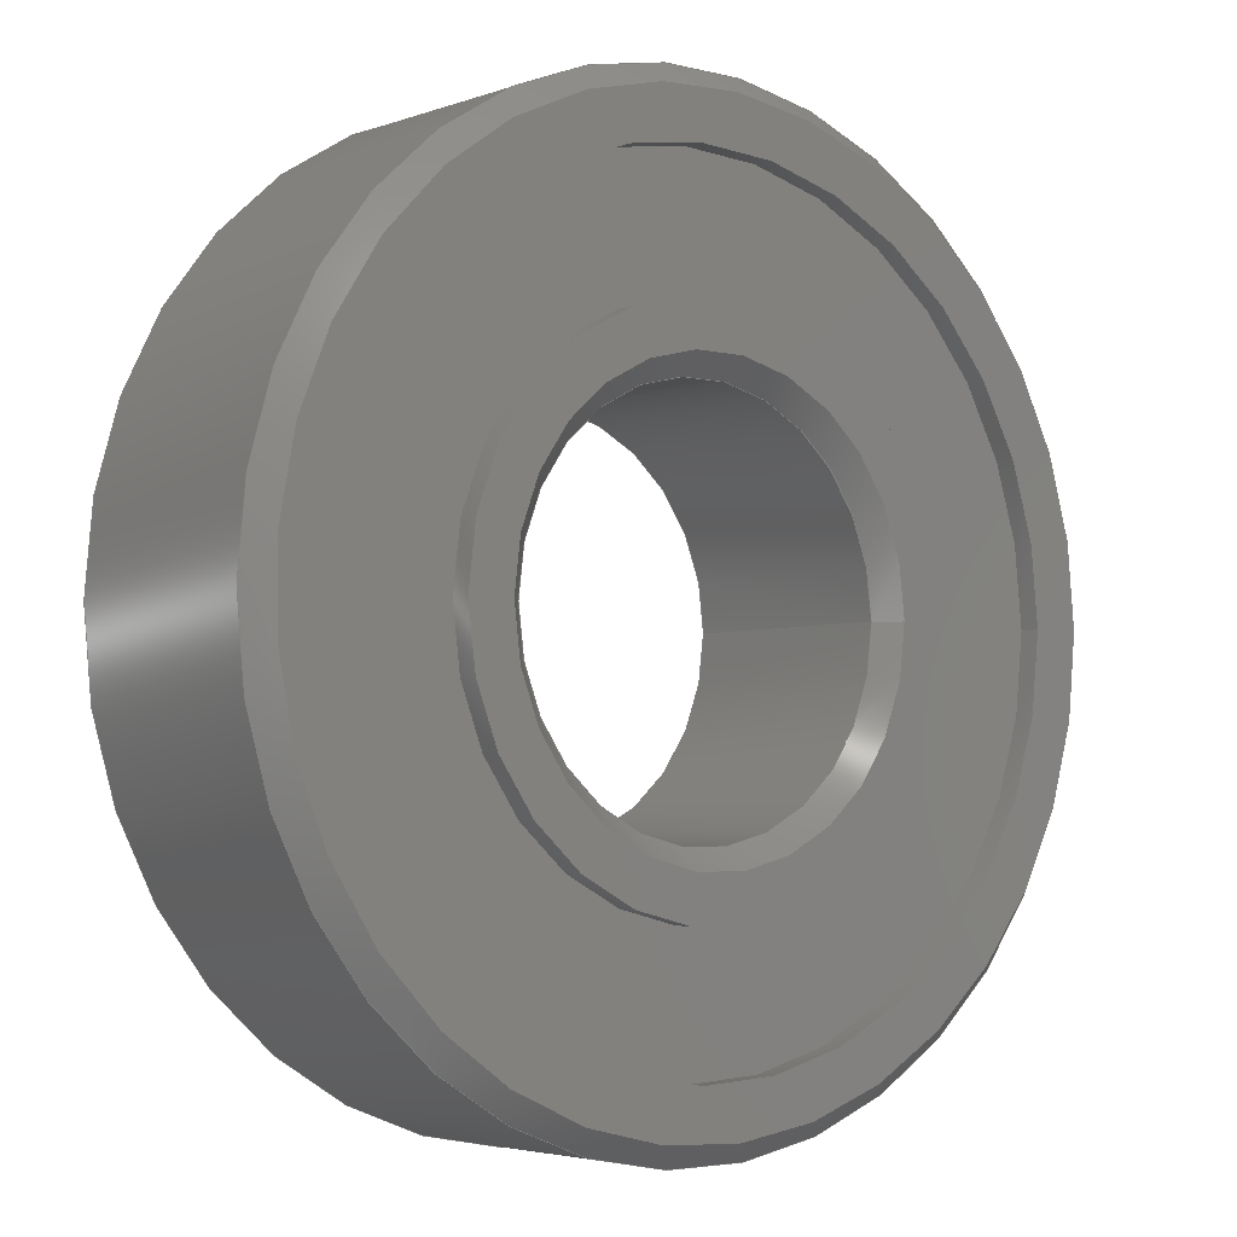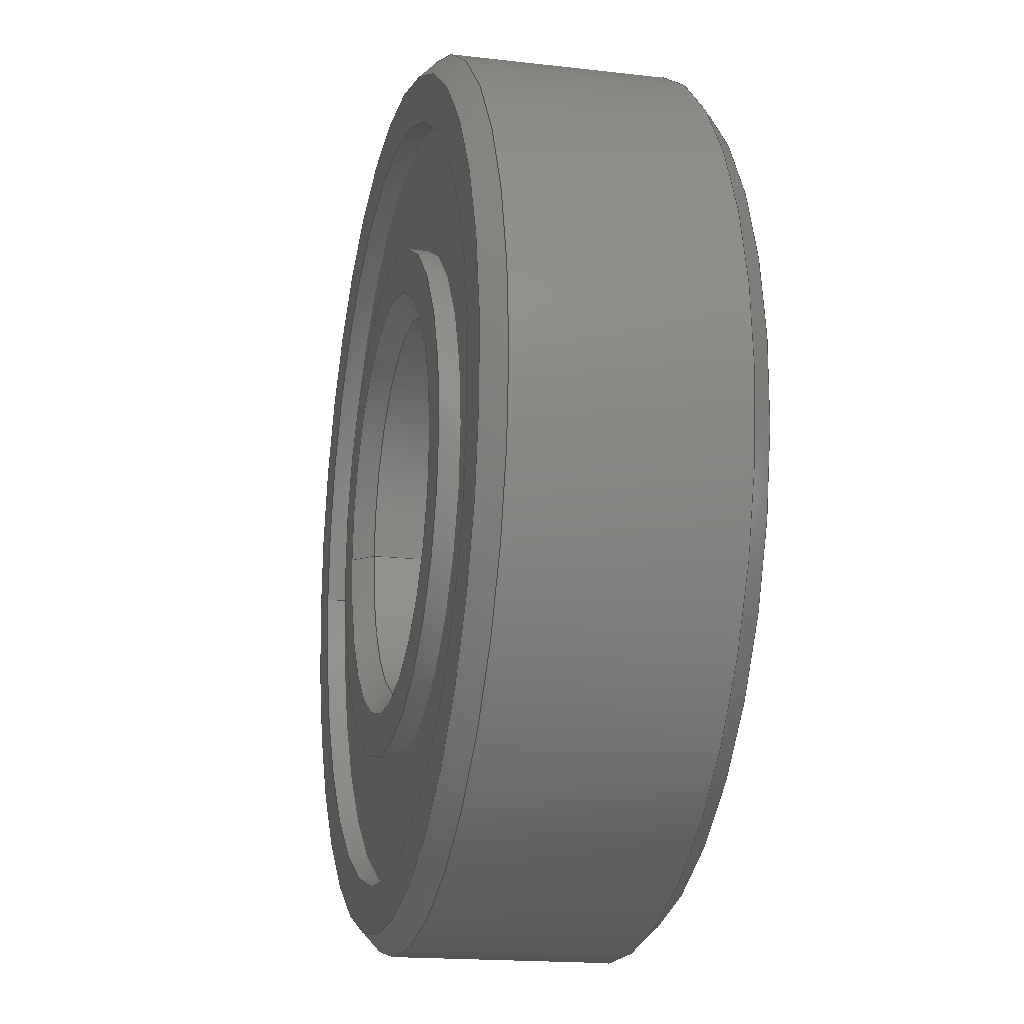
<metadata>
{"format":"step","ext":"stp","renderer":"f3d","projection":"perspective","resolution":1024,"background":"white","views":[{"elev":-3.8,"azim":-40.1,"up":"+Y"},{"elev":-17.2,"azim":-103.2,"up":"+Y"}]}
</metadata>
<code>
ISO-10303-21;
DATA;
#1=MECHANICAL_CONTEXT('detailed design',#9,'mechanical');
#2=PRODUCT_RELATED_PRODUCT_CATEGORY('detail','',(#89));
#3=CC_DESIGN_SECURITY_CLASSIFICATION(#5,(#88));
#4=SECURITY_CLASSIFICATION_LEVEL('unclassified');
#5=SECURITY_CLASSIFICATION('name','Security for version',#4);
#6=SHAPE_DEFINITION_REPRESENTATION(#7,#403);
#7=PRODUCT_DEFINITION_SHAPE('','DefinitionDesc',#87);
#8=APPLICATION_PROTOCOL_DEFINITION('AP definition status',
'config_control_design',1994,#9);
#9=APPLICATION_CONTEXT(
'control the configuration of three dimensional design');
#10=DESIGN_CONTEXT('detailed design',#9,'design');
#11=PERSON_AND_ORGANIZATION_ROLE('creator');
#12=PERSON_AND_ORGANIZATION_ROLE('classification_officer');
#13=PERSON_AND_ORGANIZATION_ROLE('creator');
#14=PERSON_AND_ORGANIZATION_ROLE('design_supplier');
#15=PERSON_AND_ORGANIZATION_ROLE('design_owner');
#16=CC_DESIGN_PERSON_AND_ORGANIZATION_ASSIGNMENT(#48,#11,(#87));
#17=CC_DESIGN_PERSON_AND_ORGANIZATION_ASSIGNMENT(#51,#12,(#5));
#18=CC_DESIGN_PERSON_AND_ORGANIZATION_ASSIGNMENT(#52,#13,(#88));
#19=CC_DESIGN_PERSON_AND_ORGANIZATION_ASSIGNMENT(#53,#14,(#88));
#20=CC_DESIGN_PERSON_AND_ORGANIZATION_ASSIGNMENT(#54,#15,(#89));
#21=DATE_TIME_ROLE('creation_date');
#22=DATE_TIME_ROLE('classification_date');
#23=CC_DESIGN_DATE_AND_TIME_ASSIGNMENT(#77,#21,(#87));
#24=CC_DESIGN_DATE_AND_TIME_ASSIGNMENT(#80,#22,(#5));
#25=CC_DESIGN_APPROVAL(#84,(#87));
#26=CC_DESIGN_APPROVAL(#85,(#88));
#27=CC_DESIGN_APPROVAL(#86,(#5));
#28=APPROVAL_PERSON_ORGANIZATION(#47,#84,#55);
#29=APPROVAL_PERSON_ORGANIZATION(#49,#85,#56);
#30=APPROVAL_PERSON_ORGANIZATION(#50,#86,#57);
#31=ORGANIZATION('DEFINITION_APPROVEDBY_ORG_ID',
'DEFINITION_APPROVEDBY_ORG_NAME','DEFINITION_APPROVEDBY_ORG_DESCR');
#32=ORGANIZATION('DEF_CREATOR_ORG_ID','DEF_CREATOR_ORG_NAME',
'DEF_CREATOR_ORG_DESCR');
#33=ORGANIZATION('APPROVEDBY_ORG_ID','APPROVEDBY_ORG_NAME',
'APPROVEDBY_ORG_DESCR');
#34=ORGANIZATION('SECURITY_APPROVEDBY_ORG_ID',
'SECURITY_APPROVEDBY_ORG_NAME','SECURITY_APPROVEDBY_ORG_DESCR');
#35=ORGANIZATION('CLASSOFFICER_ORG_ID','CLASSOFFICER_ORG_NAME',
'CLASSOFFICER_ORG_DESCR');
#36=ORGANIZATION('CREATOR_ORG_ID','CREATOR_ORG_NAME','CREATOR_ORG_DESCR');
#37=ORGANIZATION('SUPPLIER_ORG_ID','SUPPLIER_ORG_NAME',
'SUPPLIER_ORG_DESCR');
#38=ORGANIZATION('OWNER_ORG_ID','OWNER_ORG_NAME','OWNER_ORG_DESCR');
#39=PERSON('DEFINITION_approverID','DEFINITION_APPROVEDBY_LASTNAME',
'DEFINITION_APPROVEDBY_FIRSTNAME',$,$,$);
#40=PERSON('DEF_createrID','DEF_CREATOR_LASTNAME',
'DEF_CREATOR_FIRSTNAME',$,$,$);
#41=PERSON('approverID','APPROVEDBY_LASTNAME','APPROVEDBY_FIRSTNAME',$,$,
$);
#42=PERSON('SECURITY_approverID','SECURITY_LASTNAME',
'SECURITY_APPROVEDBY_FIRSTNAME',$,$,$);
#43=PERSON('classifierID','CLASSOFFICER_LASTNAME',
'CLASSOFFICER_FIRSTNAME',$,$,$);
#44=PERSON('createrID','CREATOR_LASTNAME','CREATOR_FIRSTNAME',$,$,$);
#45=PERSON('supplierID','SUPPLIER_LASTNAME','SUPPLIER_FIRSTNAME',$,$,$);
#46=PERSON('ownerID','OWNER_LASTNAME','OWNER_FIRSTNAME',$,$,$);
#47=PERSON_AND_ORGANIZATION(#39,#31);
#48=PERSON_AND_ORGANIZATION(#40,#32);
#49=PERSON_AND_ORGANIZATION(#41,#33);
#50=PERSON_AND_ORGANIZATION(#42,#34);
#51=PERSON_AND_ORGANIZATION(#43,#35);
#52=PERSON_AND_ORGANIZATION(#44,#36);
#53=PERSON_AND_ORGANIZATION(#45,#37);
#54=PERSON_AND_ORGANIZATION(#46,#38);
#55=APPROVAL_ROLE('definition_approval');
#56=APPROVAL_ROLE('version_approval');
#57=APPROVAL_ROLE('security_approval');
#58=APPROVAL_DATE_TIME(#76,#84);
#59=APPROVAL_DATE_TIME(#78,#85);
#60=APPROVAL_DATE_TIME(#79,#86);
#61=COORDINATED_UNIVERSAL_TIME_OFFSET(5,0,.BEHIND.);
#62=COORDINATED_UNIVERSAL_TIME_OFFSET(5,0,.BEHIND.);
#63=COORDINATED_UNIVERSAL_TIME_OFFSET(5,0,.BEHIND.);
#64=COORDINATED_UNIVERSAL_TIME_OFFSET(5,0,.BEHIND.);
#65=COORDINATED_UNIVERSAL_TIME_OFFSET(5,0,.BEHIND.);
#66=LOCAL_TIME(15,47,18,#61);
#67=LOCAL_TIME(15,47,18,#62);
#68=LOCAL_TIME(15,47,18,#63);
#69=LOCAL_TIME(15,47,18,#64);
#70=LOCAL_TIME(15,47,18,#65);
#71=CALENDAR_DATE(2014,2,2);
#72=CALENDAR_DATE(2014,2,2);
#73=CALENDAR_DATE(2014,2,2);
#74=CALENDAR_DATE(2014,2,2);
#75=CALENDAR_DATE(2014,2,2);
#76=DATE_AND_TIME(#71,#66);
#77=DATE_AND_TIME(#72,#67);
#78=DATE_AND_TIME(#73,#68);
#79=DATE_AND_TIME(#74,#69);
#80=DATE_AND_TIME(#75,#70);
#81=APPROVAL_STATUS('not_yet_approved');
#82=APPROVAL_STATUS('not_yet_approved');
#83=APPROVAL_STATUS('not_yet_approved');
#84=APPROVAL(#81,'defintion approval');
#85=APPROVAL(#82,'version approval');
#86=APPROVAL(#83,'security approval');
#87=PRODUCT_DEFINITION('DefinitionID','DefinitionDesc',#88,#10);
#88=PRODUCT_DEFINITION_FORMATION_WITH_SPECIFIED_SOURCE(
'PRODUCT_VERSION_ID','PRODUCT_VERSION_DESCR',#89,.NOT_KNOWN.);
#89=PRODUCT('ID_1','DBR6-2RS','',(#1));
#90=(
LENGTH_UNIT()
NAMED_UNIT(*)
SI_UNIT(.CENTI.,.METRE.)
);
#91=(
NAMED_UNIT(*)
PLANE_ANGLE_UNIT()
SI_UNIT($,.RADIAN.)
);
#92=(
NAMED_UNIT(*)
SI_UNIT($,.STERADIAN.)
SOLID_ANGLE_UNIT()
);
#93=UNCERTAINTY_MEASURE_WITH_UNIT(LENGTH_MEASURE(1e-06),#90,
'DISTANCE_ACCURACY_VALUE',
'Maximum model space distance between geometric entities at asserted co
nnectivities');
#94=(
GEOMETRIC_REPRESENTATION_CONTEXT(3)
GLOBAL_UNCERTAINTY_ASSIGNED_CONTEXT((#93))
GLOBAL_UNIT_ASSIGNED_CONTEXT((#92,#91,#90))
REPRESENTATION_CONTEXT('ID1','3D')
);
#95=PLANE('',#270);
#96=PLANE('',#274);
#97=PLANE('',#289);
#98=PLANE('',#294);
#99=CYLINDRICAL_SURFACE('',#268,0.4763);
#100=CYLINDRICAL_SURFACE('',#279,1.111);
#101=CYLINDRICAL_SURFACE('',#285,0.9448);
#102=CYLINDRICAL_SURFACE('',#287,0.6328);
#103=CYLINDRICAL_SURFACE('',#290,0.9448);
#104=CYLINDRICAL_SURFACE('',#292,0.6328);
#105=VERTEX_POINT('',#297);
#106=VERTEX_POINT('',#299);
#107=VERTEX_POINT('',#302);
#108=VERTEX_POINT('',#305);
#109=VERTEX_POINT('',#308);
#110=VERTEX_POINT('',#311);
#111=VERTEX_POINT('',#314);
#112=VERTEX_POINT('',#316);
#113=VERTEX_POINT('',#319);
#114=VERTEX_POINT('',#321);
#115=VERTEX_POINT('',#324);
#116=VERTEX_POINT('',#326);
#117=VERTEX_POINT('',#329);
#118=VERTEX_POINT('',#332);
#119=VERTEX_POINT('',#336);
#120=VERTEX_POINT('',#339);
#121=CIRCLE('',#266,0.4763);
#122=CIRCLE('',#267,0.5262);
#123=CIRCLE('',#269,0.4763);
#124=CIRCLE('',#271,0.6328);
#125=CIRCLE('',#273,0.5262);
#126=CIRCLE('',#275,0.6328);
#127=CIRCLE('',#277,1.061);
#128=CIRCLE('',#278,1.111);
#129=CIRCLE('',#280,1.111);
#130=CIRCLE('',#281,0.9448);
#131=CIRCLE('',#283,1.061);
#132=CIRCLE('',#284,0.9448);
#133=CIRCLE('',#286,0.9448);
#134=CIRCLE('',#288,0.6328);
#135=CIRCLE('',#291,0.9448);
#136=CIRCLE('',#293,0.6328);
#137=EDGE_CURVE('',#105,#105,#121,.T.);
#138=EDGE_CURVE('',#106,#106,#122,.T.);
#139=EDGE_CURVE('',#107,#107,#123,.T.);
#140=EDGE_CURVE('',#108,#108,#124,.T.);
#141=EDGE_CURVE('',#109,#109,#125,.T.);
#142=EDGE_CURVE('',#110,#110,#126,.T.);
#143=EDGE_CURVE('',#111,#111,#127,.T.);
#144=EDGE_CURVE('',#112,#112,#128,.T.);
#145=EDGE_CURVE('',#113,#113,#129,.T.);
#146=EDGE_CURVE('',#114,#114,#130,.T.);
#147=EDGE_CURVE('',#115,#115,#131,.T.);
#148=EDGE_CURVE('',#116,#116,#132,.T.);
#149=EDGE_CURVE('',#117,#117,#133,.T.);
#150=EDGE_CURVE('',#118,#118,#134,.T.);
#151=EDGE_CURVE('',#119,#119,#135,.T.);
#152=EDGE_CURVE('',#120,#120,#136,.T.);
#153=ORIENTED_EDGE('',*,*,#137,.T.);
#154=ORIENTED_EDGE('',*,*,#138,.T.);
#155=ORIENTED_EDGE('',*,*,#139,.F.);
#156=ORIENTED_EDGE('',*,*,#137,.F.);
#157=ORIENTED_EDGE('',*,*,#140,.T.);
#158=ORIENTED_EDGE('',*,*,#138,.F.);
#159=ORIENTED_EDGE('',*,*,#141,.T.);
#160=ORIENTED_EDGE('',*,*,#139,.T.);
#161=ORIENTED_EDGE('',*,*,#142,.T.);
#162=ORIENTED_EDGE('',*,*,#141,.F.);
#163=ORIENTED_EDGE('',*,*,#143,.T.);
#164=ORIENTED_EDGE('',*,*,#144,.T.);
#165=ORIENTED_EDGE('',*,*,#145,.F.);
#166=ORIENTED_EDGE('',*,*,#144,.F.);
#167=ORIENTED_EDGE('',*,*,#146,.T.);
#168=ORIENTED_EDGE('',*,*,#143,.F.);
#169=ORIENTED_EDGE('',*,*,#147,.T.);
#170=ORIENTED_EDGE('',*,*,#145,.T.);
#171=ORIENTED_EDGE('',*,*,#148,.T.);
#172=ORIENTED_EDGE('',*,*,#147,.F.);
#173=ORIENTED_EDGE('',*,*,#149,.F.);
#174=ORIENTED_EDGE('',*,*,#146,.F.);
#175=ORIENTED_EDGE('',*,*,#150,.F.);
#176=ORIENTED_EDGE('',*,*,#140,.F.);
#177=ORIENTED_EDGE('',*,*,#150,.T.);
#178=ORIENTED_EDGE('',*,*,#149,.T.);
#179=ORIENTED_EDGE('',*,*,#151,.F.);
#180=ORIENTED_EDGE('',*,*,#148,.F.);
#181=ORIENTED_EDGE('',*,*,#152,.F.);
#182=ORIENTED_EDGE('',*,*,#142,.F.);
#183=ORIENTED_EDGE('',*,*,#152,.T.);
#184=ORIENTED_EDGE('',*,*,#151,.T.);
#185=EDGE_LOOP('',(#153));
#186=EDGE_LOOP('',(#154));
#187=EDGE_LOOP('',(#155));
#188=EDGE_LOOP('',(#156));
#189=EDGE_LOOP('',(#157));
#190=EDGE_LOOP('',(#158));
#191=EDGE_LOOP('',(#159));
#192=EDGE_LOOP('',(#160));
#193=EDGE_LOOP('',(#161));
#194=EDGE_LOOP('',(#162));
#195=EDGE_LOOP('',(#163));
#196=EDGE_LOOP('',(#164));
#197=EDGE_LOOP('',(#165));
#198=EDGE_LOOP('',(#166));
#199=EDGE_LOOP('',(#167));
#200=EDGE_LOOP('',(#168));
#201=EDGE_LOOP('',(#169));
#202=EDGE_LOOP('',(#170));
#203=EDGE_LOOP('',(#171));
#204=EDGE_LOOP('',(#172));
#205=EDGE_LOOP('',(#173));
#206=EDGE_LOOP('',(#174));
#207=EDGE_LOOP('',(#175));
#208=EDGE_LOOP('',(#176));
#209=EDGE_LOOP('',(#177));
#210=EDGE_LOOP('',(#178));
#211=EDGE_LOOP('',(#179));
#212=EDGE_LOOP('',(#180));
#213=EDGE_LOOP('',(#181));
#214=EDGE_LOOP('',(#182));
#215=EDGE_LOOP('',(#183));
#216=EDGE_LOOP('',(#184));
#217=FACE_BOUND('',#185,.T.);
#218=FACE_BOUND('',#186,.T.);
#219=FACE_BOUND('',#187,.T.);
#220=FACE_BOUND('',#188,.T.);
#221=FACE_BOUND('',#189,.T.);
#222=FACE_BOUND('',#190,.T.);
#223=FACE_BOUND('',#191,.T.);
#224=FACE_BOUND('',#192,.T.);
#225=FACE_BOUND('',#193,.T.);
#226=FACE_BOUND('',#194,.T.);
#227=FACE_BOUND('',#195,.T.);
#228=FACE_BOUND('',#196,.T.);
#229=FACE_BOUND('',#197,.T.);
#230=FACE_BOUND('',#198,.T.);
#231=FACE_BOUND('',#199,.T.);
#232=FACE_BOUND('',#200,.T.);
#233=FACE_BOUND('',#201,.T.);
#234=FACE_BOUND('',#202,.T.);
#235=FACE_BOUND('',#203,.T.);
#236=FACE_BOUND('',#204,.T.);
#237=FACE_BOUND('',#205,.T.);
#238=FACE_BOUND('',#206,.T.);
#239=FACE_BOUND('',#207,.T.);
#240=FACE_BOUND('',#208,.T.);
#241=FACE_BOUND('',#209,.T.);
#242=FACE_BOUND('',#210,.T.);
#243=FACE_BOUND('',#211,.T.);
#244=FACE_BOUND('',#212,.T.);
#245=FACE_BOUND('',#213,.T.);
#246=FACE_BOUND('',#214,.T.);
#247=FACE_BOUND('',#215,.T.);
#248=FACE_BOUND('',#216,.T.);
#249=ADVANCED_FACE('',(#217,#218),#397,.F.);
#250=ADVANCED_FACE('',(#219,#220),#99,.F.);
#251=ADVANCED_FACE('',(#221,#222),#95,.F.);
#252=ADVANCED_FACE('',(#223,#224),#398,.F.);
#253=ADVANCED_FACE('',(#225,#226),#96,.T.);
#254=ADVANCED_FACE('',(#227,#228),#399,.T.);
#255=ADVANCED_FACE('',(#229,#230),#100,.T.);
#256=ADVANCED_FACE('',(#231,#232),#95,.F.);
#257=ADVANCED_FACE('',(#233,#234),#400,.T.);
#258=ADVANCED_FACE('',(#235,#236),#96,.T.);
#259=ADVANCED_FACE('',(#237,#238),#101,.F.);
#260=ADVANCED_FACE('',(#239,#240),#102,.T.);
#261=ADVANCED_FACE('',(#241,#242),#97,.F.);
#262=ADVANCED_FACE('',(#243,#244),#103,.F.);
#263=ADVANCED_FACE('',(#245,#246),#104,.T.);
#264=ADVANCED_FACE('',(#247,#248),#98,.T.);
#265=AXIS2_PLACEMENT_3D('',#295,#341,#342);
#266=AXIS2_PLACEMENT_3D('',#296,#343,#344);
#267=AXIS2_PLACEMENT_3D('',#298,#345,#346);
#268=AXIS2_PLACEMENT_3D('',#300,#347,#348);
#269=AXIS2_PLACEMENT_3D('',#301,#349,#350);
#270=AXIS2_PLACEMENT_3D('',#303,#351,$);
#271=AXIS2_PLACEMENT_3D('',#304,#352,#353);
#272=AXIS2_PLACEMENT_3D('',#306,#354,#355);
#273=AXIS2_PLACEMENT_3D('',#307,#356,#357);
#274=AXIS2_PLACEMENT_3D('',#309,#358,$);
#275=AXIS2_PLACEMENT_3D('',#310,#359,#360);
#276=AXIS2_PLACEMENT_3D('',#312,#361,#362);
#277=AXIS2_PLACEMENT_3D('',#313,#363,#364);
#278=AXIS2_PLACEMENT_3D('',#315,#365,#366);
#279=AXIS2_PLACEMENT_3D('',#317,#367,#368);
#280=AXIS2_PLACEMENT_3D('',#318,#369,#370);
#281=AXIS2_PLACEMENT_3D('',#320,#371,#372);
#282=AXIS2_PLACEMENT_3D('',#322,#373,#374);
#283=AXIS2_PLACEMENT_3D('',#323,#375,#376);
#284=AXIS2_PLACEMENT_3D('',#325,#377,#378);
#285=AXIS2_PLACEMENT_3D('',#327,#379,#380);
#286=AXIS2_PLACEMENT_3D('',#328,#381,#382);
#287=AXIS2_PLACEMENT_3D('',#330,#383,#384);
#288=AXIS2_PLACEMENT_3D('',#331,#385,#386);
#289=AXIS2_PLACEMENT_3D('',#333,#387,$);
#290=AXIS2_PLACEMENT_3D('',#334,#388,#389);
#291=AXIS2_PLACEMENT_3D('',#335,#390,#391);
#292=AXIS2_PLACEMENT_3D('',#337,#392,#393);
#293=AXIS2_PLACEMENT_3D('',#338,#394,#395);
#294=AXIS2_PLACEMENT_3D('',#340,#396,$);
#295=CARTESIAN_POINT('',(0,0,-0.3175));
#296=CARTESIAN_POINT('',(0,0,-0.2675));
#297=CARTESIAN_POINT('',(0.4763,5.832e-17,-0.2675));
#298=CARTESIAN_POINT('',(0,0,-0.3175));
#299=CARTESIAN_POINT('',(0.5262,-6.444e-17,-0.3175));
#300=CARTESIAN_POINT('',(0,0,-0.3175));
#301=CARTESIAN_POINT('',(0,0,0.2675));
#302=CARTESIAN_POINT('',(0.4763,-5.832e-17,0.2675));
#303=CARTESIAN_POINT('',(0,0,-0.3175));
#304=CARTESIAN_POINT('',(0,0,-0.3175));
#305=CARTESIAN_POINT('',(0.6328,0,-0.3175));
#306=CARTESIAN_POINT('',(0,0,0.3175));
#307=CARTESIAN_POINT('',(0,0,0.3175));
#308=CARTESIAN_POINT('',(0.5262,6.444e-17,0.3175));
#309=CARTESIAN_POINT('',(0,0,0.3175));
#310=CARTESIAN_POINT('',(0,0,0.3175));
#311=CARTESIAN_POINT('',(0.6328,0,0.3175));
#312=CARTESIAN_POINT('',(0,0,-0.3175));
#313=CARTESIAN_POINT('',(0,0,-0.3175));
#314=CARTESIAN_POINT('',(1.061,1.3e-16,-0.3175));
#315=CARTESIAN_POINT('',(0,0,-0.2675));
#316=CARTESIAN_POINT('',(1.111,-1.361e-16,-0.2675));
#317=CARTESIAN_POINT('',(0,0,-0.3175));
#318=CARTESIAN_POINT('',(0,0,0.2675));
#319=CARTESIAN_POINT('',(1.111,1.361e-16,0.2675));
#320=CARTESIAN_POINT('',(0,0,-0.3175));
#321=CARTESIAN_POINT('',(0.9448,0,-0.3175));
#322=CARTESIAN_POINT('',(0,0,0.3175));
#323=CARTESIAN_POINT('',(0,0,0.3175));
#324=CARTESIAN_POINT('',(1.061,-1.3e-16,0.3175));
#325=CARTESIAN_POINT('',(0,0,0.3175));
#326=CARTESIAN_POINT('',(0.9448,0,0.3175));
#327=CARTESIAN_POINT('',(0,0,-0.3175));
#328=CARTESIAN_POINT('',(0,0,-0.2675));
#329=CARTESIAN_POINT('',(0.9448,0,-0.2675));
#330=CARTESIAN_POINT('',(0,0,-0.3175));
#331=CARTESIAN_POINT('',(0,0,-0.2675));
#332=CARTESIAN_POINT('',(0.6328,0,-0.2675));
#333=CARTESIAN_POINT('',(0,0,-0.2675));
#334=CARTESIAN_POINT('',(0,0,0.3175));
#335=CARTESIAN_POINT('',(0,0,0.2675));
#336=CARTESIAN_POINT('',(0.9448,0,0.2675));
#337=CARTESIAN_POINT('',(0,0,0.3175));
#338=CARTESIAN_POINT('',(0,0,0.2675));
#339=CARTESIAN_POINT('',(0.6328,0,0.2675));
#340=CARTESIAN_POINT('',(0,0,0.2675));
#341=DIRECTION('',(0,0,-1));
#342=DIRECTION('',(-0.5262,0,0));
#343=DIRECTION('',(0,0,1));
#344=DIRECTION('',(-0.4763,0,0));
#345=DIRECTION('',(0,0,-1));
#346=DIRECTION('',(-0.5262,0,0));
#347=DIRECTION('',(0,0,1));
#348=DIRECTION('',(0.4763,0,0));
#349=DIRECTION('',(0,0,-1));
#350=DIRECTION('',(-0.4763,0,0));
#351=DIRECTION('',(0,0,1));
#352=DIRECTION('',(0,0,-1));
#353=DIRECTION('',(0.6328,0,0));
#354=DIRECTION('',(0,0,1));
#355=DIRECTION('',(-0.5262,0,0));
#356=DIRECTION('',(0,0,1));
#357=DIRECTION('',(-0.5262,0,0));
#358=DIRECTION('',(0,0,1));
#359=DIRECTION('',(0,0,1));
#360=DIRECTION('',(0.6328,0,0));
#361=DIRECTION('',(0,0,1));
#362=DIRECTION('',(-1.061,0,0));
#363=DIRECTION('',(0,0,1));
#364=DIRECTION('',(-1.061,0,0));
#365=DIRECTION('',(0,0,-1));
#366=DIRECTION('',(-1.111,0,0));
#367=DIRECTION('',(0,0,1));
#368=DIRECTION('',(1.111,0,0));
#369=DIRECTION('',(0,0,1));
#370=DIRECTION('',(-1.111,0,0));
#371=DIRECTION('',(0,0,1));
#372=DIRECTION('',(0.9448,0,0));
#373=DIRECTION('',(0,0,-1));
#374=DIRECTION('',(-1.061,0,0));
#375=DIRECTION('',(0,0,-1));
#376=DIRECTION('',(-1.061,0,0));
#377=DIRECTION('',(0,0,-1));
#378=DIRECTION('',(0.9448,0,0));
#379=DIRECTION('',(0,0,1));
#380=DIRECTION('',(0.9448,0,0));
#381=DIRECTION('',(0,0,-1));
#382=DIRECTION('',(0.9448,0,0));
#383=DIRECTION('',(0,0,1));
#384=DIRECTION('',(0.6328,0,0));
#385=DIRECTION('',(0,0,1));
#386=DIRECTION('',(0.6328,0,0));
#387=DIRECTION('',(0,0,1));
#388=DIRECTION('',(0,0,-1));
#389=DIRECTION('',(0.9448,0,0));
#390=DIRECTION('',(0,0,1));
#391=DIRECTION('',(0.9448,0,0));
#392=DIRECTION('',(0,0,-1));
#393=DIRECTION('',(0.6328,0,0));
#394=DIRECTION('',(0,0,-1));
#395=DIRECTION('',(0.6328,0,0));
#396=DIRECTION('',(0,0,1));
#397=CONICAL_SURFACE('',#265,0.5262,0.7854);
#398=CONICAL_SURFACE('',#272,0.5262,0.7854);
#399=CONICAL_SURFACE('',#276,1.061,0.7854);
#400=CONICAL_SURFACE('',#282,1.061,0.7854);
#401=CLOSED_SHELL('',(#249,#250,#251,#252,#253,#254,#255,#256,#257,#258,
#259,#260,#261,#262,#263,#264));
#402=MANIFOLD_SOLID_BREP('',#401);
#403=ADVANCED_BREP_SHAPE_REPRESENTATION('',(#402),#94);
ENDSEC;
END-ISO-10303-21;

</code>
